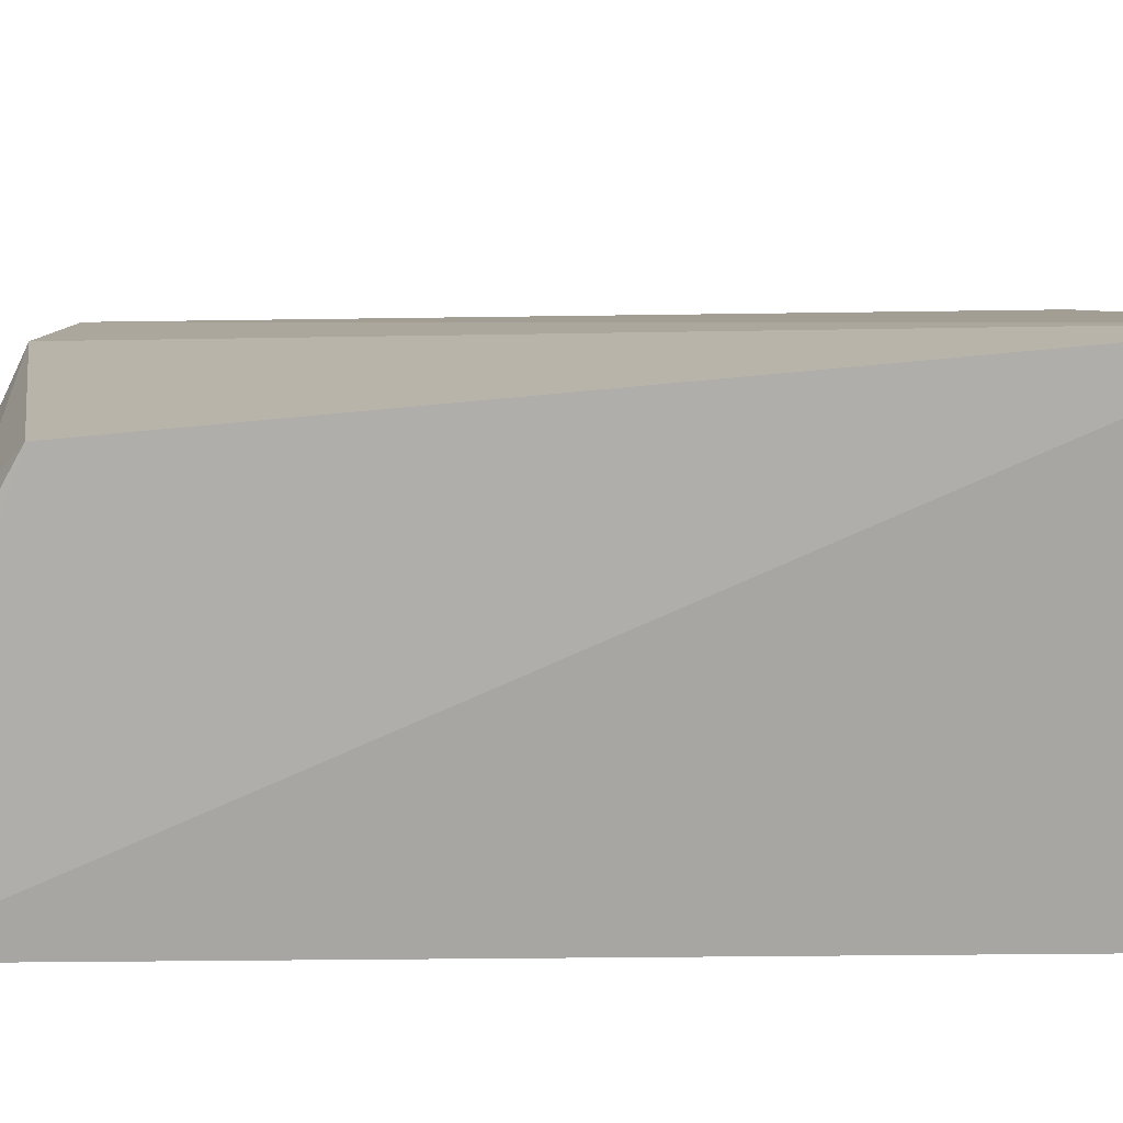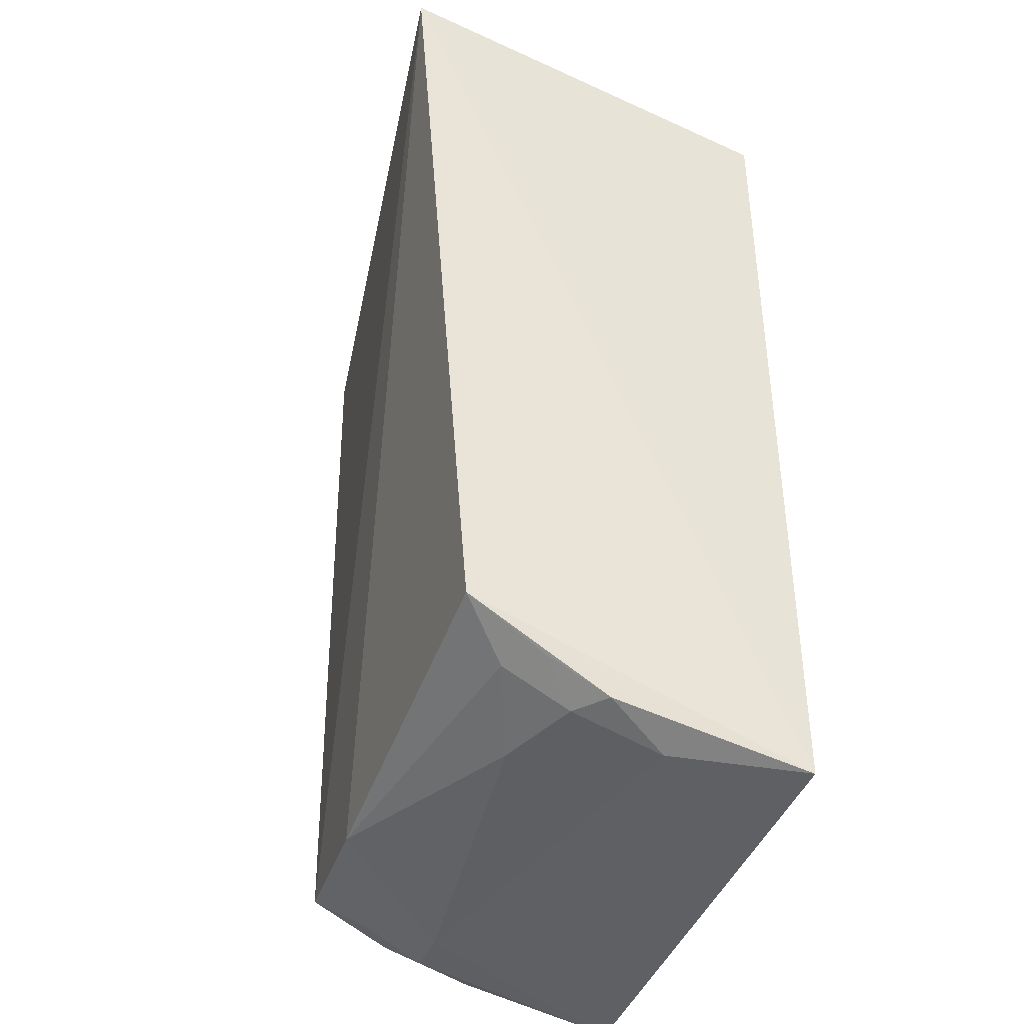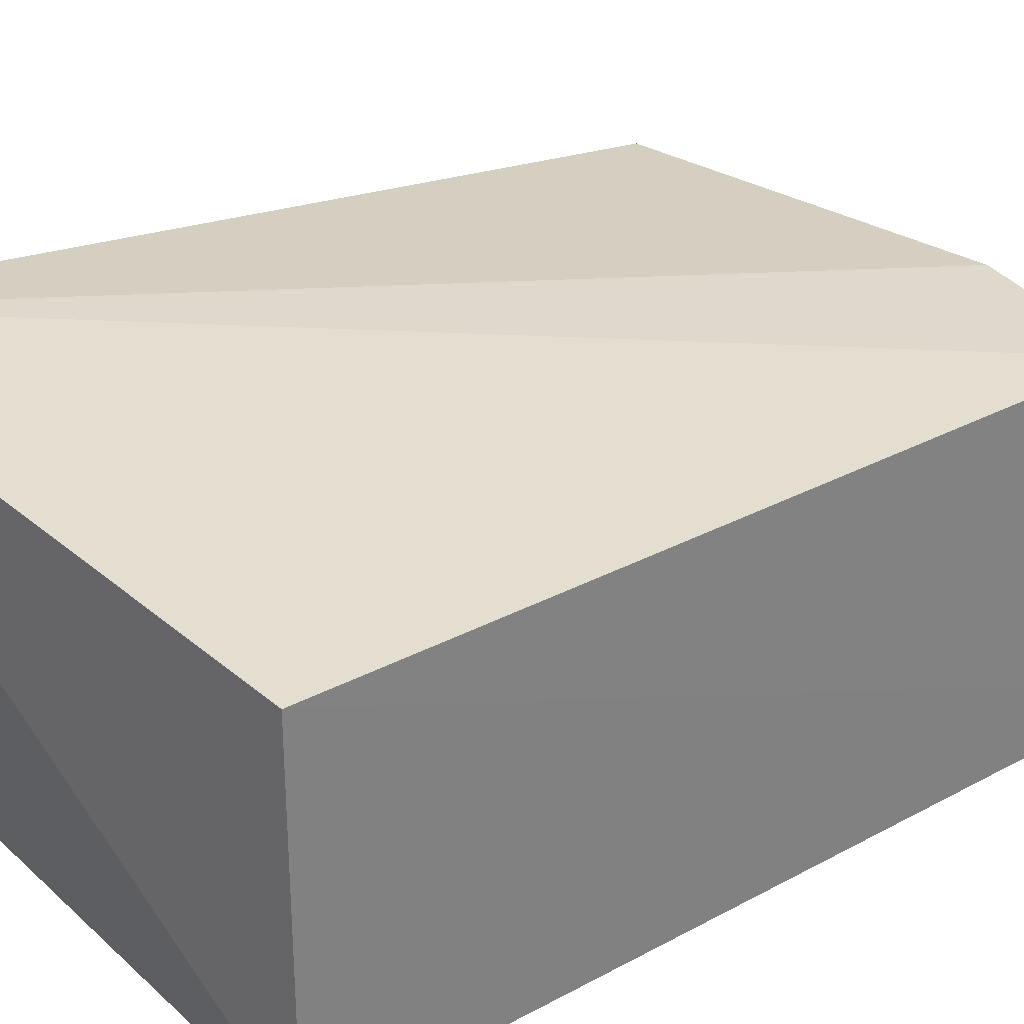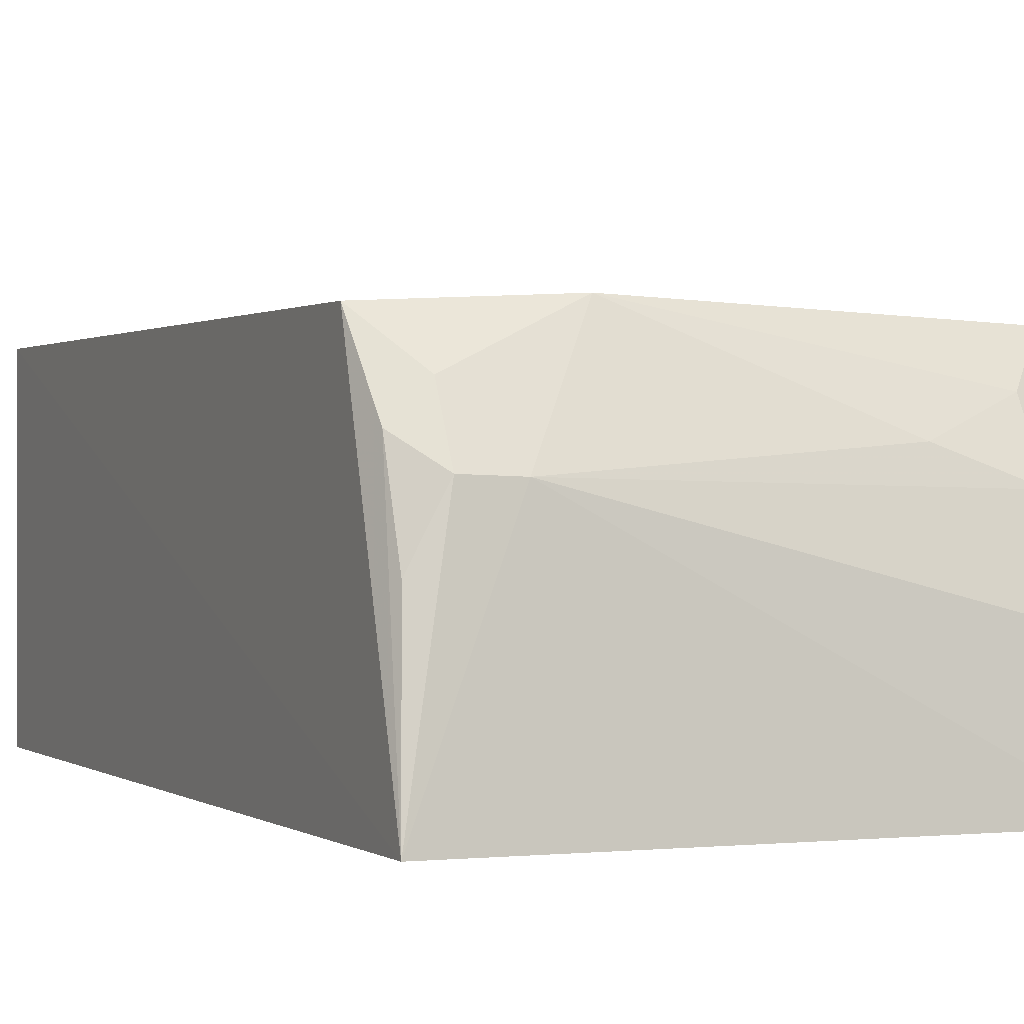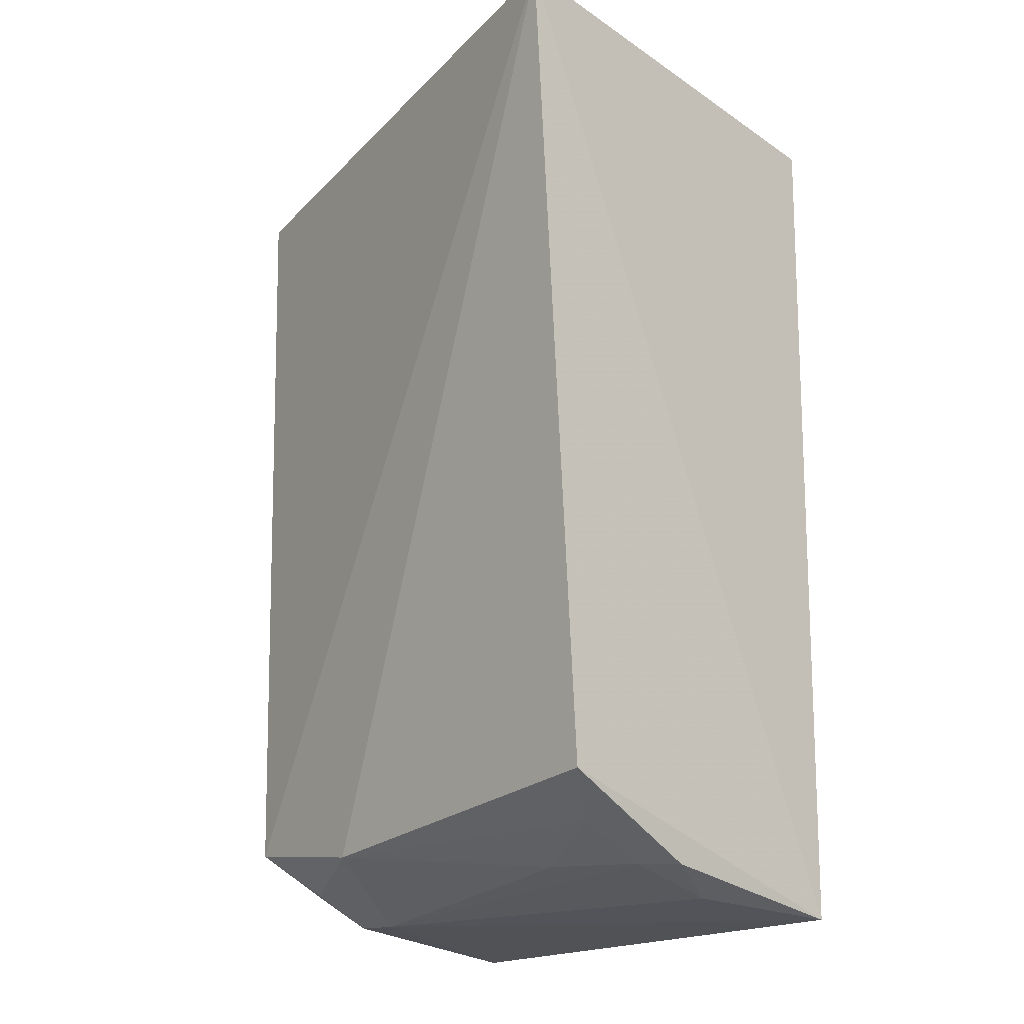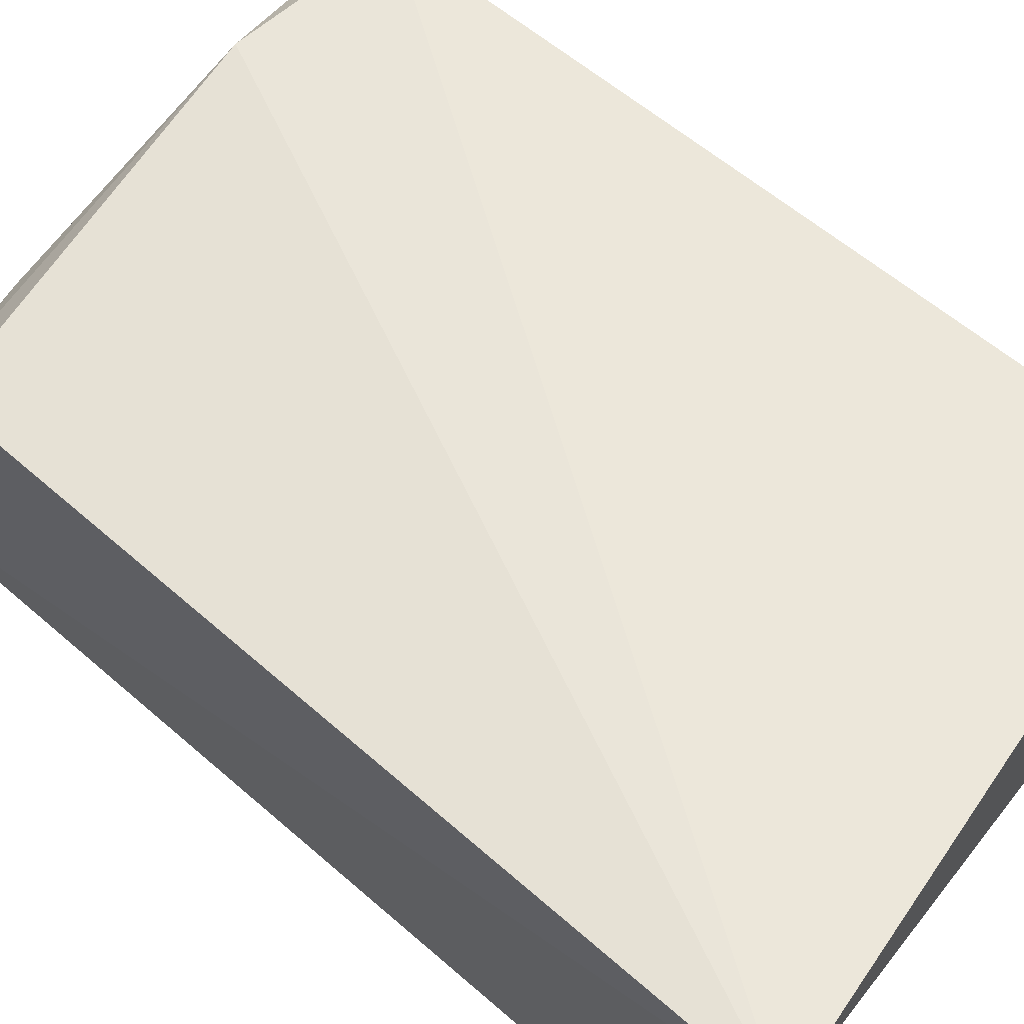
<metadata>
{"format":"obj","ext":"obj","renderer":"f3d","projection":"perspective","resolution":1024,"background":"white","views":[{"elev":12.1,"azim":89.2,"up":"+Z"},{"elev":-40.2,"azim":71.1,"up":"+Y"},{"elev":30.6,"azim":-127.9,"up":"+Z"},{"elev":0.1,"azim":-23.9,"up":"+Z"},{"elev":-16.5,"azim":50.2,"up":"+Y"},{"elev":62.6,"azim":130.9,"up":"+Z"}]}
</metadata>
<code>
v -0.0143 -0.2481 0.07301
v 0.003259 -0.2553 0.014
v 0.01932 0.1576 0.199
v -0.2348 0.1258 0.1684
v -0.2324 -0.2622 0.01569
v 0.007576 0.1258 0.01685
v -0.159 -0.2239 0.1689
v 0.00524 -0.201 0.1648
v -0.1904 -0.2513 0.1164
v -0.2348 0.1258 0.01685
v -0.2321 -0.2164 0.165
v 0.001801 -0.2363 0.1017
v -0.2123 -0.2363 0.1442
v -0.05444 -0.2346 0.1275
v -0.2279 -0.2372 0.1296
v -0.01409 -0.2196 0.1433
v -0.01376 -0.2357 0.1135
v -0.2126 -0.2507 0.1171
v 0.001774 -0.2216 0.1292
v -0.2273 -0.2499 0.08906
f 6 3 2
f 8 2 3
f 8 3 7
f 9 5 2
f 9 2 1
f 10 4 3
f 10 3 6
f 10 5 4
f 10 6 2
f 10 2 5
f 11 7 3
f 11 3 4
f 11 4 5
f 12 1 2
f 12 2 8
f 13 9 7
f 13 7 11
f 14 7 9
f 15 13 11
f 15 11 5
f 16 8 7
f 16 7 14
f 17 14 9
f 17 9 1
f 17 1 12
f 17 16 14
f 18 5 9
f 18 9 13
f 18 13 15
f 19 17 12
f 19 12 8
f 19 8 16
f 19 16 17
f 20 18 15
f 20 15 5
f 20 5 18

</code>
